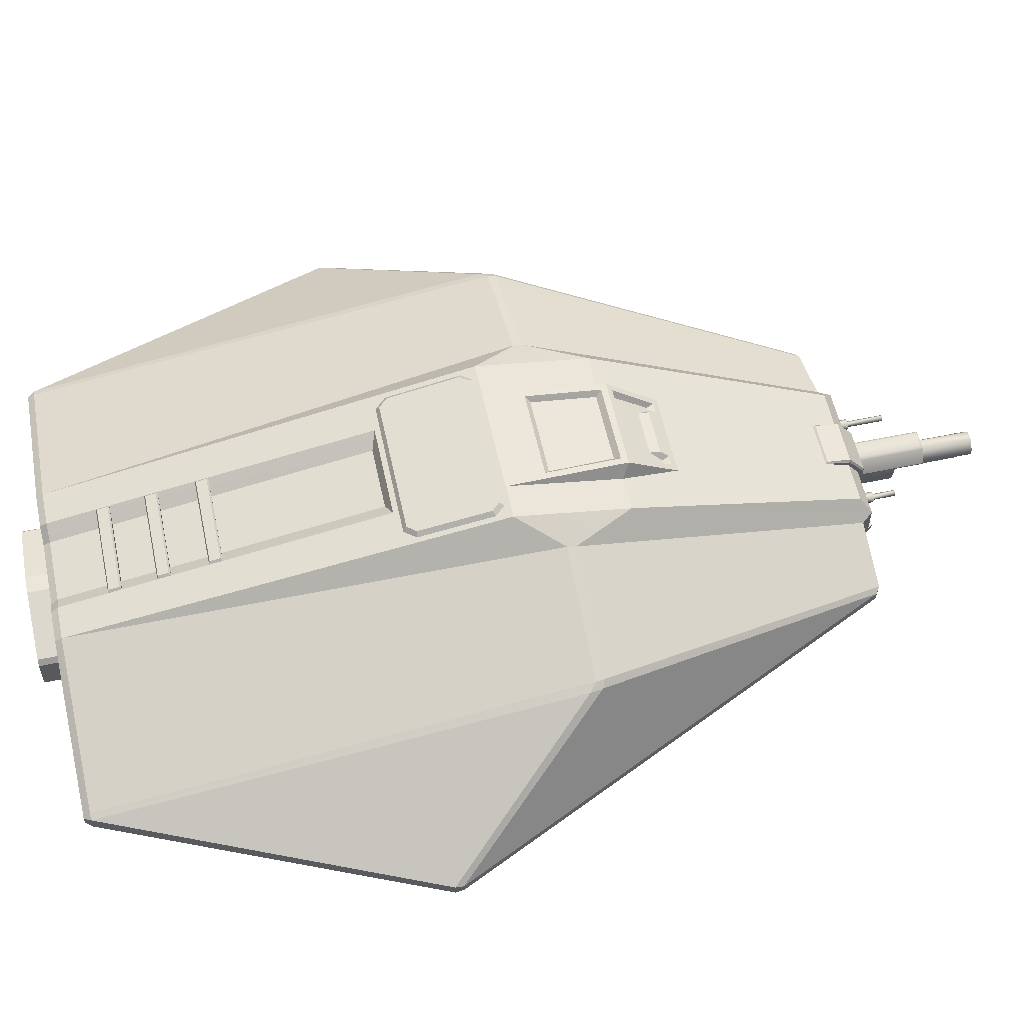
<metadata>
{"format":"obj","ext":"obj","renderer":"f3d","projection":"perspective","resolution":1024,"background":"white","views":[{"elev":57.3,"azim":-102.2,"up":"+Y"}]}
</metadata>
<code>
o asp_mk2_combined.obj
v -32.36 -2.726 -11.33
v -32.36 -3.727 -11.33
v -32.34 -3.59 -10.63
v -32.34 -2.873 -10.63
v -21.83 5.776 2.022
v -21.7 -8.788 3.147
v -21.64 -1.145 -38.99
v -21.64 -0.00049 -38.99
v -21.64 5.742 3.13
v -21.5 -9.041 2.646
v -21.27 -0.8574 -39.58
v -21.27 -0.2458 -39.58
v -21.14 0.2123 -38.99
v -21.14 6.191 2.643
v -21.05 -9.081 3.181
v -21.02 6.135 3.378
v -19.12 -1.401 -39.58
v -19.12 0.4547 -39.58
v -18.4 -0.8345 -38.2
v -18.4 -0.8345 -39.58
v -18.4 -0.05189 -38.2
v -18.4 -0.05189 -39.58
v -13.16 -3.504 29.71
v -13.16 -2.724 29.71
v -12.64 -2.49 30.06
v -12.62 -3.612 30.06
v -11.6 -2.565 30.06
v -11.6 -2.565 29.54
v -11.59 -3.267 30.06
v -11.59 -3.267 29.54
v -10.47 9.727 3.37
v -10.41 9.841 2.643
v -7.827 9.728 8.694
v -7.719 11.57 -1.241
v -7.589 9.877 -10.59
v -7.491 -1.139 30.06
v -7.491 -1.139 29.54
v -7.491 -3.267 30.06
v -7.491 -3.267 29.54
v -7.237 11.48 -1.709
v -7.225 11.32 -2.595
v -7.194 4.74 -38.99
v -7.146 -0.6591 30.06
v -7.145 -3.612 30.06
v -7.135 4.37 -39.58
v -7.134 10.14 -9.145
v -7.12 9.961 -10.13
v -7.02 3.643 -38.2
v -7.02 3.643 -39.58
v -6.854 11.64 -2.789
v -6.787 -2.532 -38.2
v -6.787 -2.532 -41.54
v -6.787 0.3006 -38.2
v -6.787 0.3006 -41.54
v -6.766 10.5 -9.067
v -6.446 11.48 -1.709
v -6.44 -2.941 -38.2
v -6.44 -2.941 -41.54
v -6.435 0.7805 -38.2
v -6.435 0.7805 -41.54
v -6.413 -0.4058 31.02
v -6.411 -3.004 31.02
v -6.277 11.76 -2.133
v -6.255 9.961 -10.13
v -6.169 -3.004 31.43
v -6.15 -3.276 31.43
v -6.088 10.36 -9.824
v -5.792 -2.24 -39.49
v -5.792 -2.24 -41.54
v -5.792 0.0044 -39.49
v -5.792 0.0044 -41.54
v -5.637 -2.423 -39.49
v -5.637 -2.423 -41.54
v -5.624 0.2343 -39.49
v -5.624 0.2343 -41.54
v -5.624 0.9405 30.06
v -5.364 1.847 27.86
v -4.848 9.728 8.694
v -4.839 -3.912 30.8
v -4.839 -3.912 28.54
v -4.839 -3.462 30.8
v -4.708 11.57 -1.241
v -4.67 -4.421 30.8
v -4.67 -4.421 28.54
v -4.548 3.643 -38.2
v -4.548 3.643 -39.58
v -4.452 -1.77 32
v -4.452 -1.77 31
v -4.322 4.37 -39.58
v -4.271 -2.326 32
v -4.271 -2.326 31
v -4.243 -1.843 34.02
v -4.243 -1.843 32
v -4.208 4.74 -38.99
v -4.208 5.52 -34.69
v -4.208 5.725 -33.53
v -4.208 6.278 -30.52
v -4.208 6.484 -29.36
v -4.208 7.07 -26.12
v -4.208 7.276 -24.97
v -4.208 9.877 -10.59
v -4.142 -2.152 34.02
v -4.142 -2.152 32
v -4.121 11.53 -0.6881
v -4.097 10.85 9.314
v -4.006 5.883 -33.69
v -4.006 6.641 -29.51
v -4.006 7.433 -25.12
v -4.001 5.72 -34.61
v -4.001 6.479 -30.43
v -4.001 7.271 -26.04
v -3.98 -1.651 34.02
v -3.98 -1.651 32
v -3.98 -1.427 32
v -3.98 -1.427 31
v -3.957 -4.421 30.8
v -3.957 -4.421 28.54
v -3.951 11.33 2.249
v -3.817 -2.152 34.02
v -3.817 -2.152 32
v -3.787 -3.912 30.8
v -3.787 -3.912 28.54
v -3.787 -3.462 30.8
v -3.716 -1.843 34.02
v -3.716 -1.843 32
v -3.7 7.658 13.78
v -3.688 -2.326 32
v -3.688 -2.326 31
v -3.574 10.89 8.761
v -3.568 10.87 2.656
v -3.533 10.55 9.74
v -3.507 -1.77 32
v -3.507 -1.77 31
v -3.211 7.964 13.35
v -3.207 10.47 8.261
v -3.201 2.718 -38.2
v -3.201 2.718 -39.58
v -3.149 9.996 9.769
v -2.975 3.445 -39.58
v -2.944 7.919 12.7
v -2.86 3.815 -38.99
v -2.86 4.59 -34.69
v -2.86 4.814 -33.53
v -2.86 5.348 -30.52
v -2.86 5.573 -29.36
v -2.86 6.14 -26.12
v -2.86 6.364 -24.97
v -2.86 8.938 -11.06
v -2.595 7.92 12.68
v -2.327 7.968 13.34
v -2.087 8.466 12.65
v -2.083 -3.404 31.02
v -2.083 -3.276 31.43
v -2.083 -3.004 31.43
v -2.083 -3.004 31.02
v -2.083 -0.4058 31.02
v -2.083 -0.3138 31.43
v -2.083 0.9405 30.06
v -2.083 1.394 30.09
v -2.083 1.847 27.86
v -2.042 8.603 11.72
v -1.947 -3.14 31.6
v -1.947 -0.2685 31.61
v -1.947 1.621 30.13
v -1.947 1.922 28.06
v -0.7675 1.616 -39.49
v -0.7675 1.616 -41.54
v -0.7658 2.391 -38.2
v -0.7658 2.391 -41.54
v -0.7612 -4.759 -38.2
v -0.7612 -4.759 -41.54
v -0.7564 -3.987 -39.49
v -0.7564 -3.987 -41.54
v -0.3725 -6.53 -38.99
v -0.3724 -11.72 -11.17
v -0.3264 -6.16 -39.58
v -0.2358 -5.433 -38.2
v -0.2358 -5.433 -39.58
v 0 -11.76 -10.53
v 0.2358 -5.433 -38.2
v 0.2358 -5.433 -39.58
v 0.3264 -6.16 -39.58
v 0.3724 -11.72 -11.17
v 0.3725 -6.53 -38.99
v 0.7564 -3.987 -39.49
v 0.7564 -3.987 -41.54
v 0.7612 -4.759 -38.2
v 0.7612 -4.759 -41.54
v 0.7658 2.391 -38.2
v 0.7658 2.391 -41.54
v 0.7675 1.616 -39.49
v 0.7675 1.616 -41.54
v 1.947 -3.14 31.6
v 1.947 -0.2685 31.61
v 1.947 1.621 30.13
v 1.947 1.922 28.06
v 2.042 8.603 11.72
v 2.083 -3.404 31.02
v 2.083 -3.276 31.43
v 2.083 -3.004 31.43
v 2.083 -3.004 31.02
v 2.083 -0.4058 31.02
v 2.083 -0.3138 31.43
v 2.083 0.9405 30.06
v 2.083 1.394 30.09
v 2.083 1.847 27.86
v 2.087 8.466 12.65
v 2.327 7.968 13.34
v 2.595 7.92 12.68
v 2.86 3.815 -38.99
v 2.86 4.59 -34.69
v 2.86 4.814 -33.53
v 2.86 5.348 -30.52
v 2.86 5.573 -29.36
v 2.86 6.14 -26.12
v 2.86 6.364 -24.97
v 2.86 8.938 -11.06
v 2.944 7.919 12.7
v 2.975 3.445 -39.58
v 3.149 9.996 9.769
v 3.201 2.718 -38.2
v 3.201 2.718 -39.58
v 3.207 10.47 8.261
v 3.211 7.964 13.35
v 3.532 -1.77 32
v 3.532 -1.77 31
v 3.533 10.55 9.74
v 3.568 10.87 2.656
v 3.574 10.89 8.761
v 3.7 7.658 13.78
v 3.712 -2.326 32
v 3.712 -2.326 31
v 3.741 -1.843 35.25
v 3.741 -1.843 32
v 3.776 -3.912 30.8
v 3.776 -3.912 28.54
v 3.776 -3.462 30.8
v 3.842 -2.152 35.25
v 3.842 -2.152 32
v 3.945 -4.421 30.8
v 3.945 -4.421 28.54
v 3.951 11.33 2.249
v 4.001 5.72 -34.61
v 4.001 6.479 -30.43
v 4.001 7.271 -26.04
v 4.004 -1.651 35.25
v 4.004 -1.651 32
v 4.004 -1.427 32
v 4.004 -1.427 31
v 4.006 5.883 -33.69
v 4.006 6.641 -29.51
v 4.006 7.433 -25.12
v 4.097 10.85 9.314
v 4.121 11.53 -0.6881
v 4.167 -2.152 35.25
v 4.167 -2.152 32
v 4.208 4.74 -38.99
v 4.208 5.52 -34.69
v 4.208 5.725 -33.53
v 4.208 6.278 -30.52
v 4.208 6.484 -29.36
v 4.208 7.07 -26.12
v 4.208 7.276 -24.97
v 4.208 9.877 -10.59
v 4.268 -1.843 35.25
v 4.268 -1.843 32
v 4.296 -2.326 32
v 4.296 -2.326 31
v 4.322 4.37 -39.58
v 4.477 -1.77 32
v 4.477 -1.77 31
v 4.548 3.643 -38.2
v 4.548 3.643 -39.58
v 4.658 -4.421 30.8
v 4.658 -4.421 28.54
v 4.708 11.57 -1.241
v 4.828 -3.912 30.8
v 4.828 -3.912 28.54
v 4.828 -3.462 30.8
v 4.848 9.728 8.694
v 5.624 0.9405 30.06
v 5.624 0.2343 -39.49
v 5.624 0.2343 -41.54
v 5.637 -2.423 -39.49
v 5.637 -2.423 -41.54
v 5.792 -2.24 -39.49
v 5.792 -2.24 -41.54
v 5.792 0.0044 -39.49
v 5.792 0.0044 -41.54
v 6.08 -3.276 31.43
v 6.088 10.36 -9.824
v 6.103 -3.004 31.43
v 6.255 9.961 -10.13
v 6.277 11.76 -2.133
v 6.411 -3.004 31.02
v 6.413 -0.4058 31.02
v 6.435 0.7805 -38.2
v 6.435 0.7805 -41.54
v 6.44 -2.941 -38.2
v 6.44 -2.941 -41.54
v 6.446 11.48 -1.709
v 6.766 10.5 -9.067
v 6.787 -2.532 -38.2
v 6.787 -2.532 -41.54
v 6.787 0.3006 -38.2
v 6.787 0.3006 -41.54
v 6.854 11.64 -2.789
v 7.02 3.643 -38.2
v 7.02 3.643 -39.58
v 7.12 9.961 -10.13
v 7.134 10.14 -9.145
v 7.135 4.37 -39.58
v 7.145 -3.612 30.06
v 7.146 -0.6591 30.06
v 7.194 4.74 -38.99
v 7.225 11.32 -2.595
v 7.237 11.48 -1.709
v 7.491 -3.267 30.06
v 7.491 -3.267 29.54
v 7.491 -1.139 30.06
v 7.491 -1.139 29.54
v 7.589 9.877 -10.59
v 7.719 11.57 -1.241
v 7.827 9.728 8.694
v 10.41 9.841 2.643
v 10.47 9.727 3.37
v 11.59 -3.267 30.06
v 11.59 -3.267 29.54
v 11.6 -2.565 30.06
v 11.6 -2.565 29.54
v 12.62 -3.612 30.06
v 12.64 -2.49 30.06
v 13.16 -3.504 29.71
v 13.16 -2.724 29.71
v 18.4 -0.8345 -38.2
v 18.4 -0.8345 -39.58
v 18.4 -0.05189 -38.2
v 18.4 -0.05189 -39.58
v 19.12 -1.401 -39.58
v 19.12 0.4547 -39.58
v 21.02 6.135 3.378
v 21.05 -9.081 3.181
v 21.14 6.191 2.643
v 21.14 0.2123 -38.99
v 21.27 -0.2458 -39.58
v 21.27 -0.8574 -39.58
v 21.5 -9.041 2.646
v 21.64 5.742 3.13
v 21.64 -0.00049 -38.99
v 21.64 -1.145 -38.99
v 21.7 -8.788 3.147
v 21.83 5.776 2.022
v 32.34 -3.59 -10.63
v 32.34 -2.873 -10.63
v 32.36 -3.727 -11.33
v 32.36 -2.726 -11.33
v -1.661 -1.613 37.27
v -1.661 -1.613 31.56
v -1.632 -1.759 37.39
v -1.632 -1.759 32.72
v -1.632 -1.759 31.57
v -1.444 -2.881 32.72
v -1.444 -2.881 31.57
v -1.065 -3.156 35.07
v -1.065 -3.156 32.72
v -1.065 -3.156 31.57
v -1.065 -2.514 42.15
v -1.065 -2.514 35.07
v -1.065 -2.006 42.15
v -1.065 -2.006 37.39
v -1.065 -2.006 35.07
v -1.065 -2.006 32.72
v -0.9553 -0.4184 37.27
v -0.9553 -0.4184 31.56
v -0.8145 -4.547 35.07
v -0.8145 -4.547 22.64
v -0.8136 -0.373 37.39
v -0.7025 -0.2742 37.27
v -0.7025 -0.2742 31.56
v -0.6403 -4.767 35.07
v -0.6403 -4.767 22.38
v -0.4712 -3.326 42.15
v -0.4712 -3.326 35.07
v -0.4712 -1.211 42.15
v -0.4712 -1.211 37.39
v -0.2188 -3.98 41.15
v -0.2188 -3.98 35.07
v -0.09447 -3.908 37.84
v -0.09447 -3.908 37.28
v -0.09447 -3.324 37.84
v -0.09447 -3.324 37.28
v 0.02007 -3.742 41.15
v 0.02007 -3.742 35.07
v 0.02007 -4.219 41.15
v 0.02007 -4.219 35.07
v 0.1346 -3.908 37.84
v 0.1346 -3.908 37.28
v 0.1346 -3.324 37.84
v 0.1346 -3.324 37.28
v 0.259 -3.98 41.15
v 0.259 -3.98 35.07
v 0.4658 -3.326 42.15
v 0.4658 -3.326 35.07
v 0.4658 -1.211 42.15
v 0.4658 -1.211 37.39
v 0.6296 -4.767 35.07
v 0.6296 -4.767 22.38
v 0.7125 -0.2742 37.27
v 0.7125 -0.2742 31.56
v 0.8135 -4.547 35.07
v 0.8135 -4.547 22.64
v 0.8237 -0.373 37.39
v 0.9654 -0.4184 37.27
v 0.9654 -0.4184 31.56
v 1.049 -3.156 35.07
v 1.049 -3.156 32.72
v 1.049 -3.156 31.57
v 1.049 -2.514 42.15
v 1.049 -2.006 42.15
v 1.049 -2.006 37.39
v 1.049 -2.006 35.07
v 1.049 -2.006 32.72
v 1.432 -2.881 32.72
v 1.432 -2.881 31.57
v 1.642 -1.759 37.39
v 1.642 -1.759 32.72
v 1.642 -1.759 31.57
v 1.671 -1.613 37.27
v 1.671 -1.613 31.56
v 5.364 1.847 27.86
v 6.41 -3.404 31.02
v -6.41 -3.404 31.02
v 1.049 -2.514 35.07
v 5.364 1.847 27.86
v 6.41 -3.404 31.02
v -6.41 -3.404 31.02
v 1.049 -2.514 35.07
g asp_mk2_combined.obj_Gun
f 357 377 373
f 359 377 357
f 362 372 360
f 365 372 362
f 367 418 369
f 369 419 384
f 377 378 373
f 377 408 378
f 377 412 408
f 382 418 367
f 384 419 404
f 386 394 392
f 388 390 389
f 388 396 390
f 390 391 389
f 391 397 389
f 391 399 397
f 394 400 392
f 396 398 390
f 397 398 396
f 397 399 398
f 402 418 382
f 412 413 408
f 412 428 413
f 416 423 422
f 418 419 369
f 423 426 422
f 425 428 412
f 359 385 377
f 370 385 359
f 385 405 377
f 386 392 387
f 387 394 386
f 387 395 394
f 392 393 387
f 392 400 393
f 395 400 394
f 395 401 400
f 400 401 393
f 405 412 377
f 405 425 412
f 420 425 405
f 357 361 359
f 357 373 358
f 358 361 357
f 360 363 362
f 360 370 359
f 360 372 370
f 361 363 360
f 363 365 362
f 363 366 365
f 364 371 365
f 364 433 368
f 366 375 364
f 366 376 375
f 367 370 368
f 367 383 382
f 368 383 367
f 369 370 367
f 369 384 370
f 370 371 368
f 371 372 365
f 373 374 358
f 373 379 374
f 375 433 364
f 376 380 375
f 376 381 380
f 378 379 373
f 378 408 379
f 380 406 375
f 381 406 380
f 381 407 406
f 382 403 402
f 383 403 382
f 384 385 370
f 384 405 385
f 402 437 418
f 403 437 402
f 404 405 384
f 404 420 405
f 406 410 375
f 406 411 410
f 407 411 406
f 408 409 379
f 408 414 409
f 410 415 375
f 410 417 415
f 411 417 410
f 413 414 408
f 413 428 414
f 415 433 375
f 416 421 415
f 416 422 421
f 416 424 423
f 417 424 416
f 418 420 419
f 418 437 420
f 419 420 404
f 420 437 421
f 422 425 420
f 422 426 425
f 424 426 423
f 424 427 426
f 427 428 425
f 427 429 428
f 428 429 414
g asp_mk2_combined.obj_Hull
f 2 4 1
f 2 175 10
f 3 4 2
f 4 24 9
f 5 13 8
f 5 14 13
f 6 23 3
f 7 175 2
f 8 11 7
f 8 12 11
f 22 48 21
f 22 49 48
f 23 26 24
f 24 26 25
f 25 31 16
f 25 43 31
f 27 37 36
f 28 37 27
f 29 38 30
f 31 34 32
f 33 34 31
f 38 39 30
f 41 50 46
f 42 89 45
f 42 94 89
f 50 55 46
f 51 58 57
f 52 58 51
f 56 301 63
f 59 169 60
f 61 156 76
f 63 301 294
f 65 155 62
f 69 70 68
f 69 71 70
f 72 173 73
f 75 166 74
f 75 167 166
f 78 126 105
f 79 81 80
f 83 117 116
f 84 117 83
f 85 137 136
f 86 137 85
f 90 114 87
f 90 132 114
f 92 103 102
f 92 112 93
f 93 103 92
f 94 148 141
f 96 259 106
f 97 260 144
f 98 261 107
f 99 262 146
f 100 108 99
f 101 148 94
f 103 119 102
f 103 120 119
f 106 259 250
f 107 261 251
f 108 111 99
f 109 243 95
f 112 113 93
f 112 124 113
f 118 135 130
f 118 254 104
f 120 124 119
f 120 125 124
f 122 123 121
f 124 125 113
f 127 132 90
f 129 135 118
f 131 140 138
f 134 140 131
f 141 210 139
f 144 260 213
f 146 262 215
f 147 263 100
f 150 151 149
f 151 161 149
f 154 155 65
f 156 158 76
f 157 163 159
f 159 160 158
f 162 194 163
f 163 164 159
f 164 196 165
f 168 169 59
f 171 187 170
f 171 188 187
f 172 173 72
f 174 175 7
f 177 180 178
f 180 181 178
f 182 346 184
f 185 284 186
f 189 297 190
f 193 194 162
f 195 196 164
f 200 292 201
f 202 204 203
f 204 205 203
f 210 219 139
f 216 263 147
f 217 257 210
f 217 264 257
f 218 227 220
f 223 242 228
f 224 227 218
f 225 249 226
f 226 231 225
f 226 232 231
f 229 242 223
f 232 267 231
f 232 268 267
f 233 246 234
f 234 238 233
f 234 239 238
f 235 237 236
f 236 275 241
f 236 278 275
f 239 255 238
f 239 256 255
f 242 254 118
f 243 258 95
f 246 247 234
f 246 265 247
f 248 249 225
f 248 270 249
f 252 262 245
f 252 263 262
f 253 280 276
f 256 265 255
f 256 266 265
f 257 315 269
f 265 266 247
f 267 271 270
f 268 271 267
f 269 315 312
f 270 271 249
f 273 308 272
f 273 309 308
f 278 279 277
f 282 289 288
f 283 289 282
f 284 285 186
f 291 302 293
f 292 295 201
f 297 298 190
f 300 303 299
f 300 304 303
f 302 311 293
f 314 332 326
f 318 328 319
f 321 329 320
f 321 330 329
f 323 325 315
f 327 328 318
f 331 334 332
f 332 341 326
f 333 334 331
f 334 354 348
f 335 337 336
f 337 338 336
f 343 352 344
f 344 352 349
f 346 350 184
f 349 356 350
f 350 356 355
f 351 353 333
f 1 7 2
f 1 8 7
f 3 23 4
f 4 5 1
f 4 9 5
f 9 24 16
f 11 174 7
f 11 176 174
f 14 32 13
f 15 23 6
f 15 26 23
f 19 178 20
f 23 24 4
f 24 25 16
f 27 29 28
f 29 30 28
f 31 43 33
f 32 42 13
f 37 38 36
f 37 39 38
f 41 63 50
f 43 61 33
f 48 86 85
f 49 86 48
f 51 53 52
f 53 54 52
f 56 63 41
f 57 171 170
f 58 171 57
f 61 76 33
f 62 156 61
f 67 293 64
f 68 73 69
f 71 74 70
f 71 75 74
f 72 73 68
f 78 105 82
f 79 84 83
f 80 84 79
f 87 115 88
f 88 90 87
f 88 91 90
f 91 127 90
f 91 128 127
f 92 124 112
f 94 139 89
f 94 141 139
f 95 258 142
f 96 106 95
f 98 107 97
f 102 124 92
f 106 109 95
f 107 110 97
f 108 252 111
f 111 252 245
f 114 115 87
f 114 132 115
f 117 121 116
f 117 122 121
f 119 124 102
f 127 133 132
f 128 133 127
f 129 229 135
f 130 242 118
f 132 133 115
f 134 150 140
f 135 229 223
f 137 221 136
f 137 222 221
f 138 227 131
f 140 150 149
f 142 258 211
f 143 259 96
f 145 261 98
f 148 210 141
f 148 217 210
f 151 207 161
f 153 162 157
f 155 156 62
f 157 158 156
f 157 159 158
f 159 165 160
f 161 207 197
f 162 163 157
f 163 195 164
f 164 165 159
f 167 191 166
f 167 192 191
f 168 189 169
f 172 185 173
f 177 178 19
f 180 335 181
f 183 355 347
f 184 350 183
f 185 186 173
f 188 299 187
f 188 300 299
f 189 190 169
f 193 203 194
f 194 195 163
f 199 203 193
f 201 295 202
f 204 206 205
f 210 257 219
f 212 259 143
f 214 261 145
f 220 227 138
f 228 242 130
f 230 280 253
f 231 248 225
f 231 270 248
f 238 246 233
f 238 265 246
f 240 275 274
f 241 275 240
f 250 258 243
f 250 259 258
f 251 260 244
f 251 261 260
f 255 265 238
f 257 269 219
f 267 270 231
f 286 288 287
f 288 289 287
f 291 293 67
f 295 296 202
f 304 305 303
f 304 306 305
f 307 311 302
f 307 316 311
f 308 338 337
f 309 338 308
f 318 321 320
f 319 321 318
f 323 326 325
f 324 326 323
f 325 344 315
f 327 330 328
f 329 330 327
f 333 354 334
f 334 341 332
f 334 348 341
f 335 336 181
f 343 344 325
f 345 349 346
f 348 354 352
f 349 350 346
f 350 355 183
f 353 354 333
f 354 356 352
f 2 10 3
f 3 10 6
f 5 8 1
f 8 13 12
f 10 15 6
f 10 175 15
f 13 45 12
f 16 32 14
f 20 21 19
f 20 22 21
f 25 29 27
f 26 29 25
f 26 44 29
f 27 43 25
f 28 39 37
f 29 44 38
f 30 39 28
f 31 32 16
f 33 78 34
f 34 42 32
f 36 43 27
f 36 44 43
f 38 44 36
f 42 45 13
f 53 59 54
f 55 64 46
f 55 67 64
f 59 60 54
f 66 154 65
f 78 82 34
f 79 123 81
f 80 117 84
f 80 122 117
f 82 105 104
f 83 121 79
f 100 263 108
f 101 264 148
f 104 276 82
f 105 129 104
f 105 253 129
f 106 250 109
f 107 251 110
f 108 263 252
f 109 250 243
f 110 251 244
f 111 262 99
f 116 121 83
f 121 123 79
f 129 253 229
f 135 228 130
f 148 264 217
f 153 154 66
f 153 199 162
f 154 156 155
f 154 157 156
f 162 199 193
f 165 206 160
f 174 184 175
f 175 179 15
f 175 183 179
f 175 184 183
f 183 342 179
f 183 347 342
f 191 283 282
f 192 283 191
f 194 205 195
f 196 206 165
f 199 290 200
f 201 202 200
f 202 203 200
f 203 205 194
f 207 209 197
f 208 209 207
f 208 218 209
f 208 224 218
f 222 272 221
f 222 273 272
f 223 228 135
f 235 241 240
f 236 241 235
f 245 262 111
f 253 254 229
f 253 276 254
f 254 276 104
f 275 277 274
f 275 278 277
f 280 323 276
f 280 324 323
f 284 286 285
f 286 287 285
f 290 292 200
f 294 316 307
f 296 324 281
f 297 306 298
f 301 316 294
f 305 306 297
f 313 320 314
f 313 327 318
f 313 331 327
f 314 324 296
f 314 326 324
f 315 344 312
f 318 320 313
f 319 330 321
f 320 329 314
f 326 341 325
f 327 332 329
f 328 330 319
f 329 332 314
f 331 332 327
f 331 342 333
f 341 343 325
f 342 351 333
f 344 345 312
f 344 349 345
f 347 351 342
f 347 353 351
f 347 355 353
f 352 356 349
f 9 14 5
f 9 16 14
f 15 179 26
f 19 53 51
f 19 59 53
f 21 59 19
f 34 40 35
f 34 56 40
f 34 82 56
f 35 101 42
f 40 47 35
f 40 56 41
f 42 101 94
f 43 432 61
f 44 432 43
f 46 64 47
f 47 64 35
f 48 59 21
f 48 136 59
f 50 67 55
f 51 57 19
f 52 69 58
f 52 71 69
f 54 71 52
f 57 177 19
f 60 71 54
f 60 75 71
f 60 169 75
f 62 66 65
f 62 436 66
f 63 67 50
f 63 294 67
f 64 101 35
f 64 264 101
f 64 293 264
f 66 436 152
f 67 307 291
f 69 73 58
f 70 72 68
f 70 74 72
f 73 171 58
f 73 173 171
f 74 166 72
f 75 169 167
f 82 301 56
f 85 136 48
f 110 260 97
f 126 131 105
f 126 134 131
f 126 150 134
f 126 230 150
f 131 253 105
f 136 168 59
f 136 189 168
f 136 221 189
f 140 161 138
f 149 161 140
f 150 208 151
f 150 230 208
f 151 208 207
f 152 153 66
f 152 199 153
f 161 197 138
f 166 172 72
f 166 191 172
f 169 190 167
f 170 177 57
f 170 180 177
f 170 187 180
f 172 191 185
f 173 188 171
f 176 182 174
f 179 331 26
f 179 342 331
f 182 184 174
f 186 188 173
f 186 285 188
f 187 299 180
f 190 192 167
f 190 283 192
f 190 298 283
f 191 284 185
f 195 205 196
f 197 220 138
f 198 199 152
f 198 290 199
f 198 435 290
f 202 281 204
f 202 296 281
f 205 206 196
f 208 230 224
f 209 218 197
f 218 220 197
f 221 297 189
f 221 308 297
f 224 230 227
f 227 253 131
f 230 253 227
f 235 279 237
f 240 277 235
f 244 260 110
f 264 315 257
f 264 322 315
f 272 308 221
f 274 277 240
f 276 301 82
f 276 323 301
f 277 279 235
f 282 284 191
f 282 288 284
f 283 298 289
f 284 288 286
f 285 300 188
f 287 300 285
f 287 304 300
f 289 304 287
f 289 306 304
f 290 295 292
f 290 435 295
f 291 307 302
f 293 311 310
f 293 322 264
f 294 307 67
f 296 431 314
f 297 335 305
f 297 337 335
f 298 306 289
f 299 335 180
f 301 317 316
f 301 323 317
f 303 335 299
f 305 335 303
f 308 337 297
f 310 322 293
f 313 432 44
f 314 431 313
f 317 322 310
f 317 323 322
f 341 348 343
f 348 352 343
f 353 355 354
f 355 356 354
f 431 432 313
f 12 17 11
f 12 18 17
f 18 20 17
f 18 22 20
f 18 45 22
f 20 176 17
f 20 178 176
f 33 126 78
f 45 49 22
f 45 86 49
f 45 89 86
f 76 126 33
f 76 158 77
f 77 430 126
f 86 139 137
f 89 139 86
f 126 430 230
f 139 219 137
f 158 160 77
f 178 181 176
f 181 182 176
f 181 336 182
f 204 434 206
f 219 222 137
f 219 273 222
f 230 324 280
f 269 273 219
f 269 312 273
f 273 312 309
f 281 324 230
f 281 434 204
f 312 338 309
f 312 340 338
f 336 339 182
f 336 340 339
f 338 340 336
f 340 345 339
f 345 346 339

</code>
